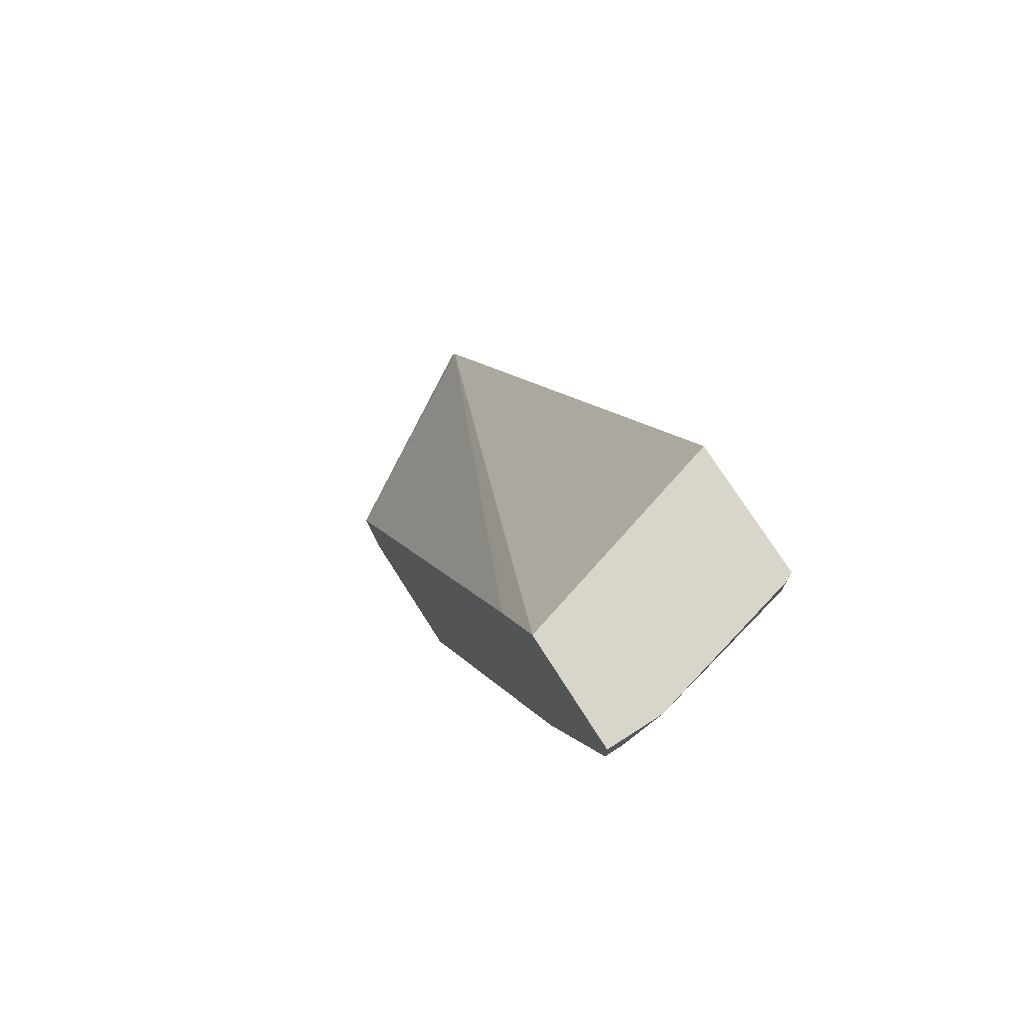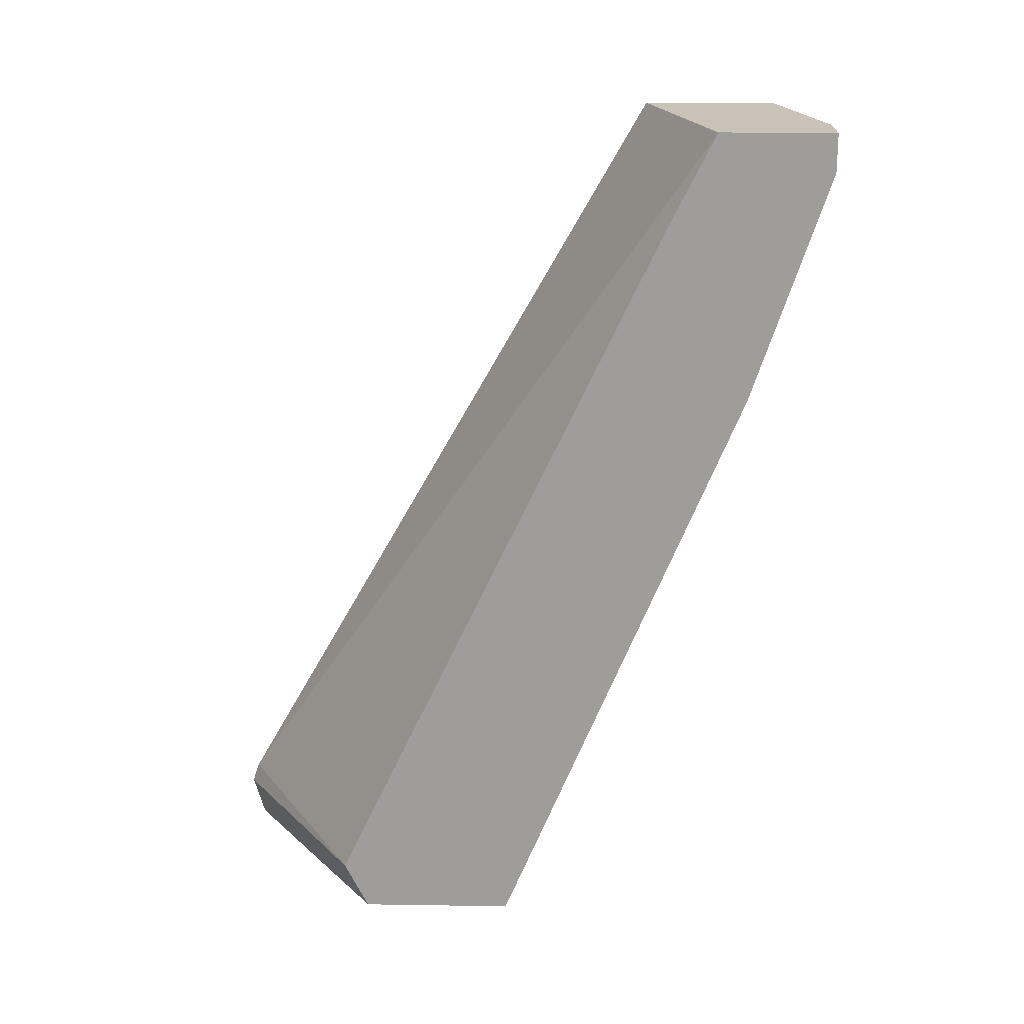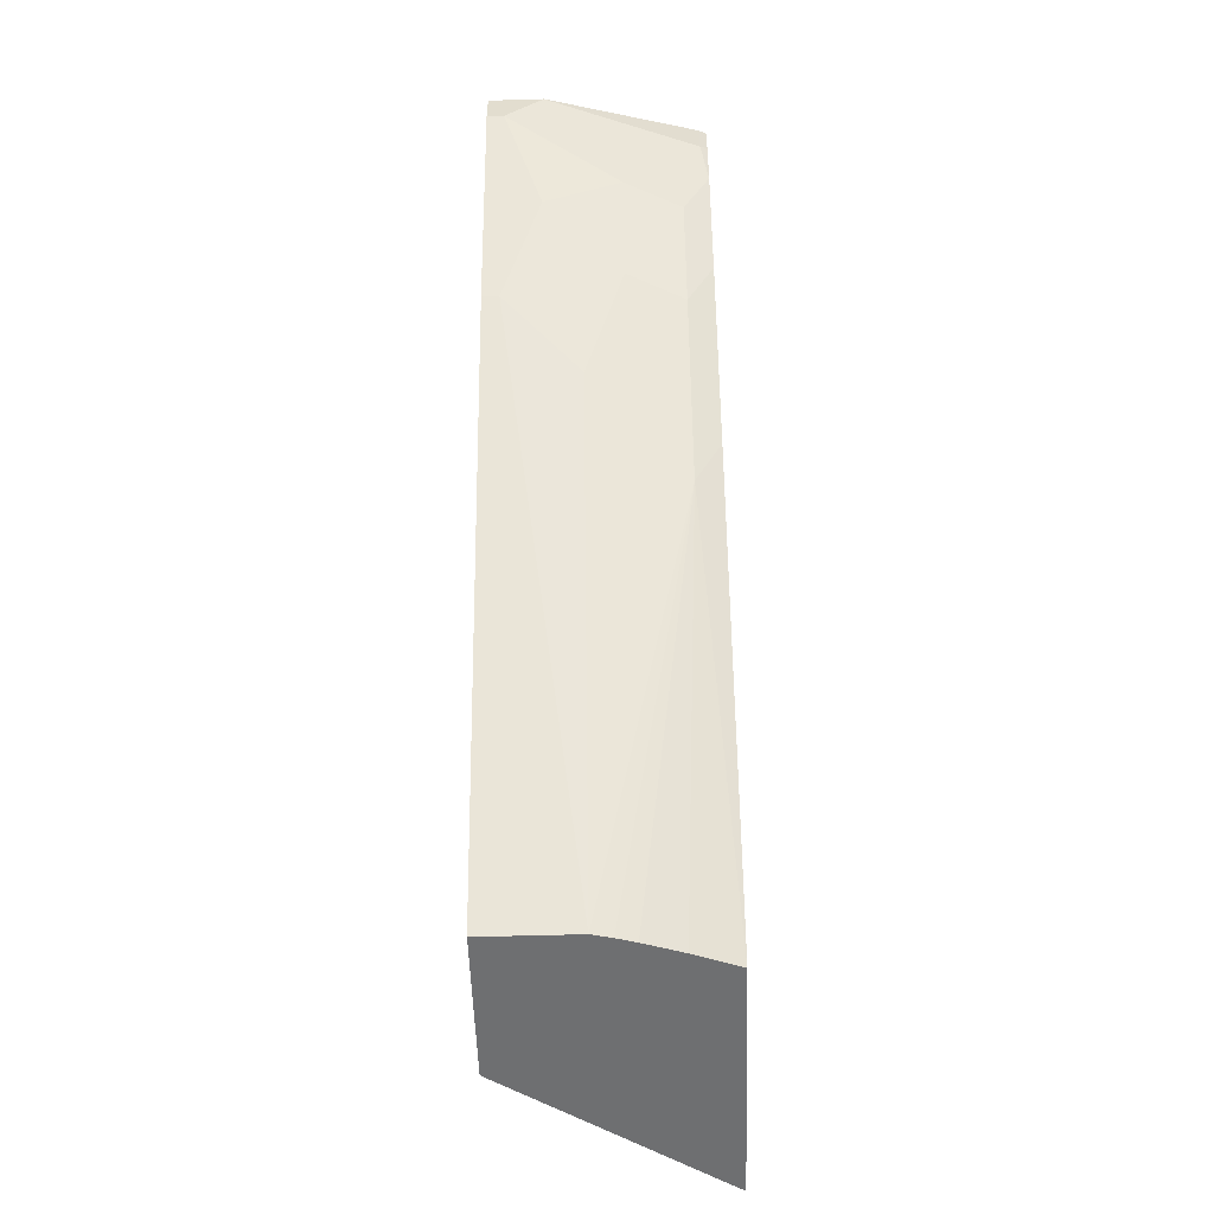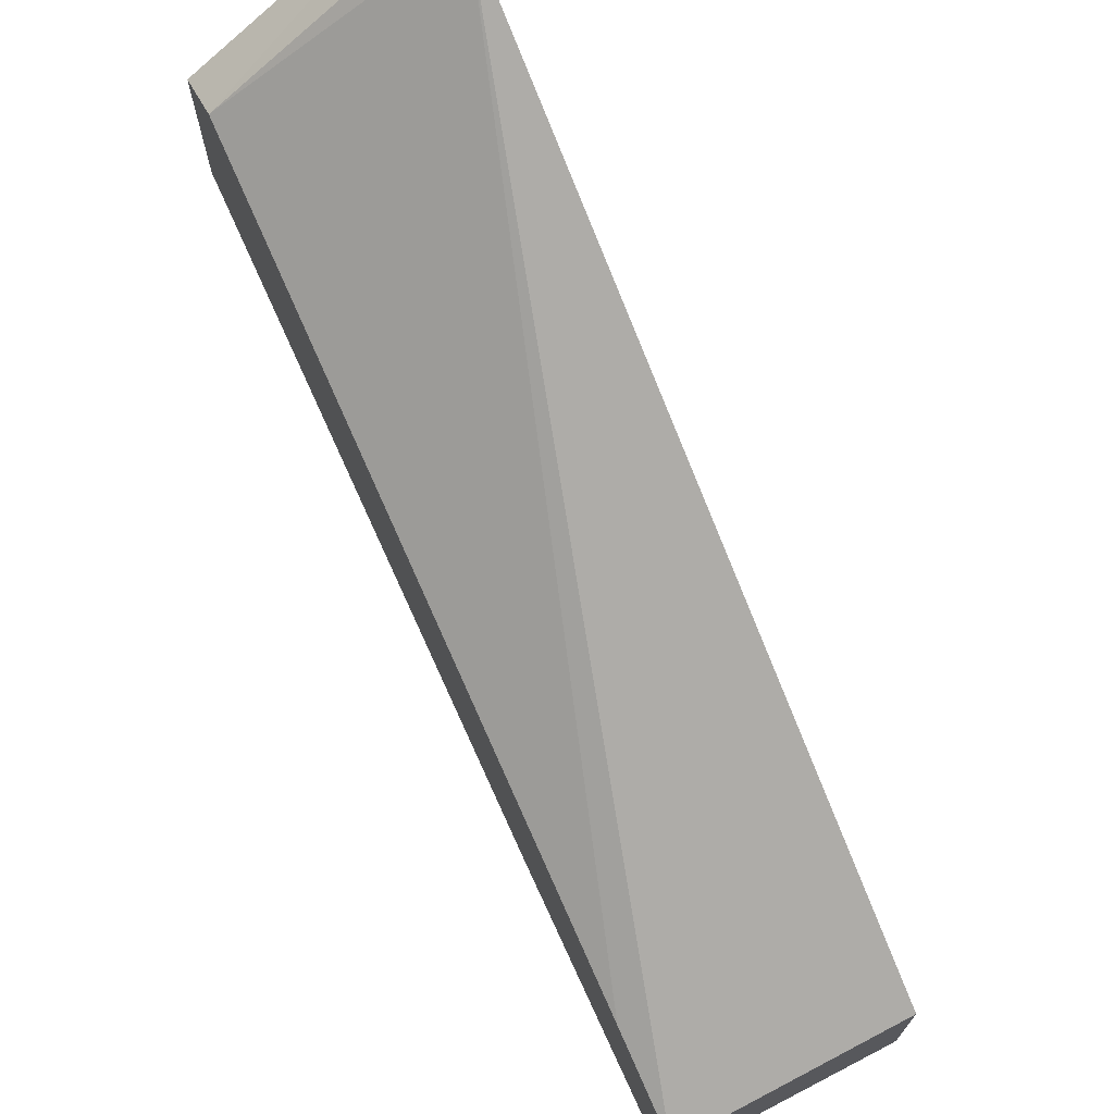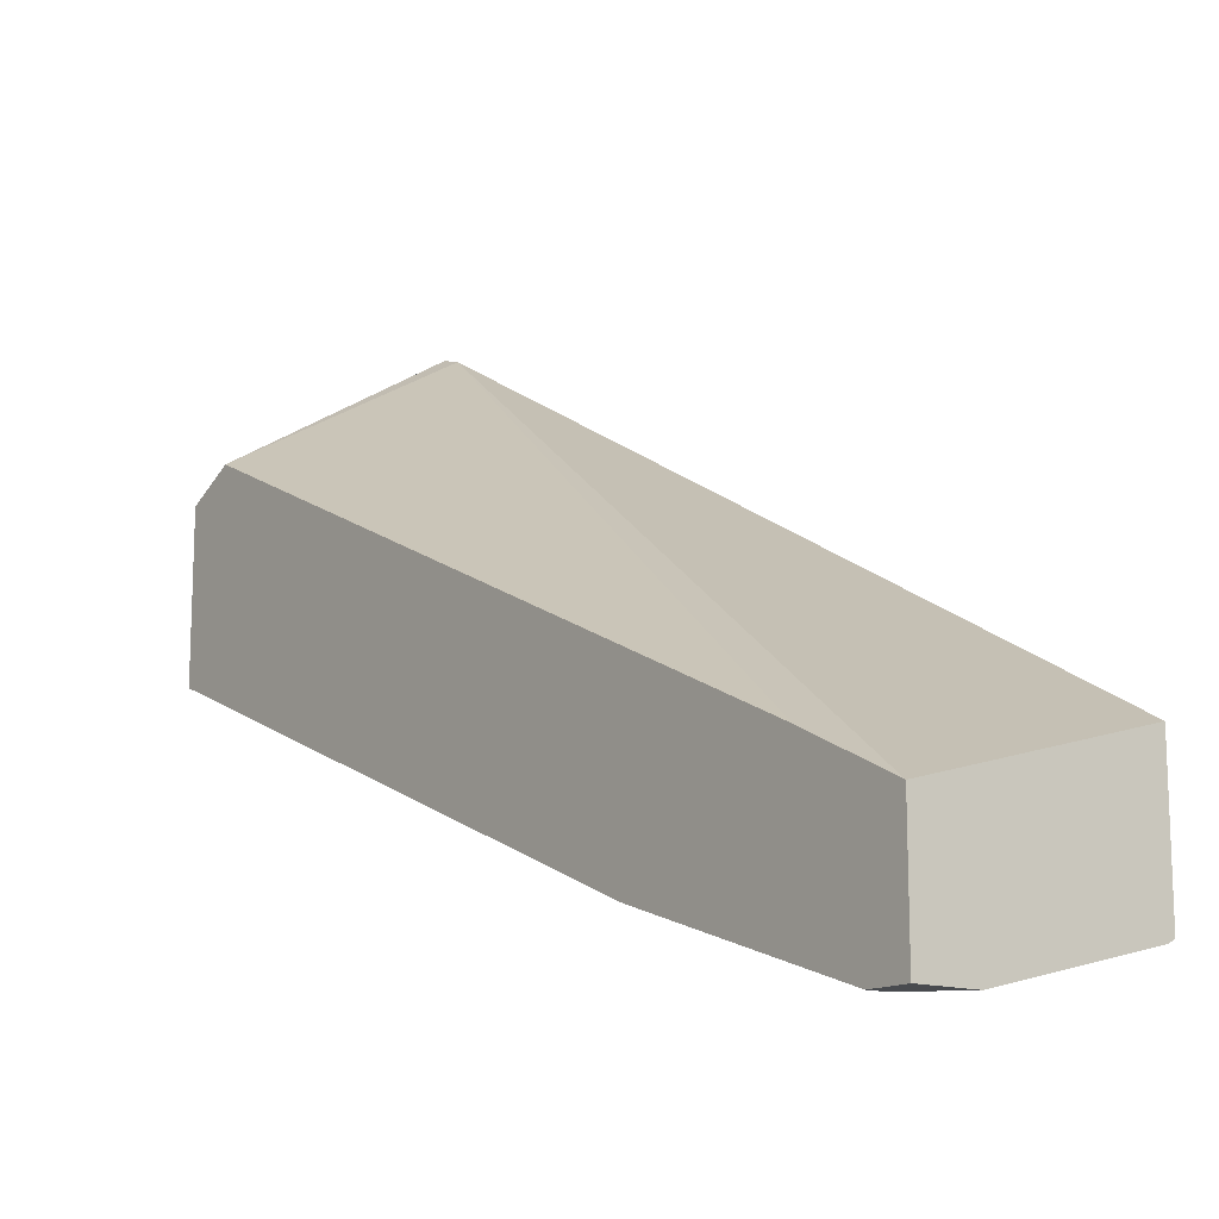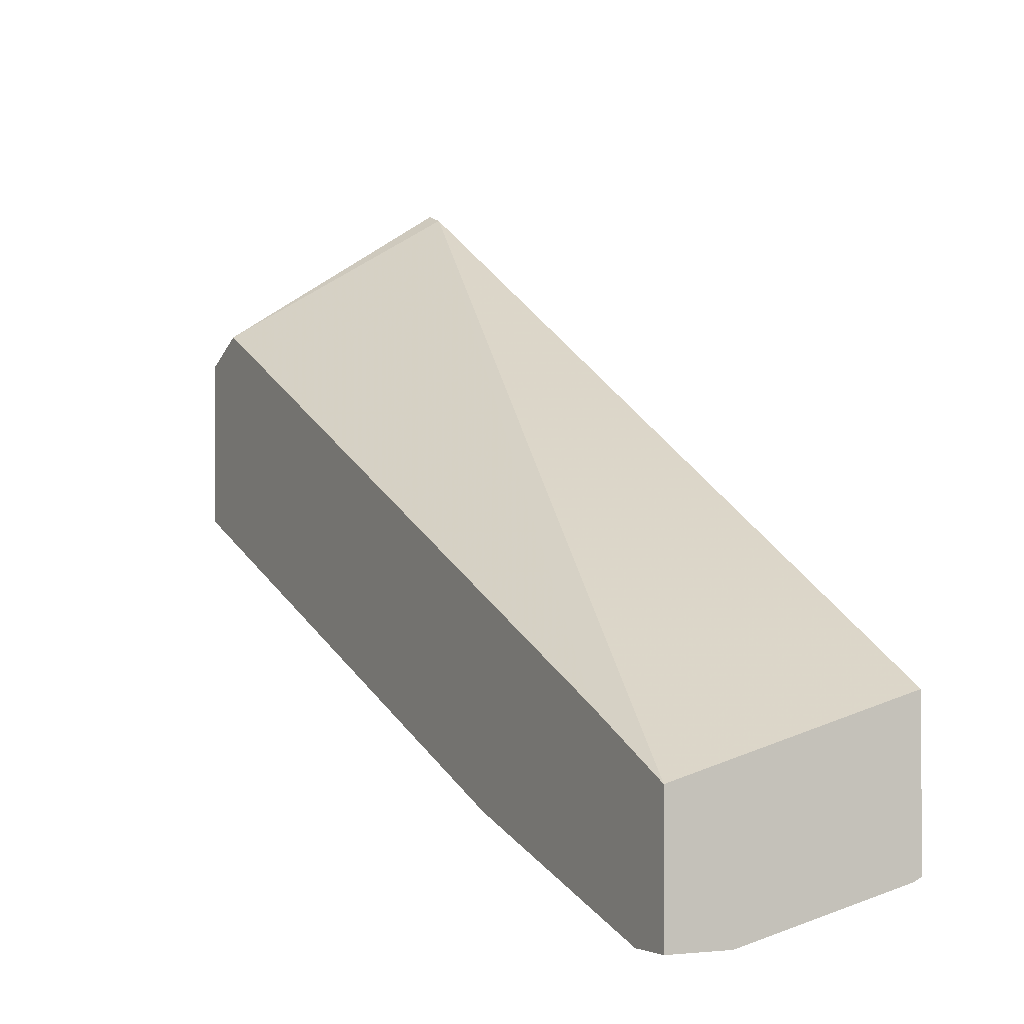
<metadata>
{"format":"obj","ext":"obj","renderer":"f3d","projection":"perspective","resolution":1024,"background":"white","views":[{"elev":74.3,"azim":147.5,"up":"+Y"},{"elev":19.4,"azim":91.6,"up":"+Y"},{"elev":-54.5,"azim":-178.2,"up":"+Y"},{"elev":70.7,"azim":153.8,"up":"+Z"},{"elev":-14.1,"azim":143.4,"up":"+Z"},{"elev":-2.3,"azim":152.3,"up":"+Z"}]}
</metadata>
<code>
v -0.2045 -0.6012 -0.115
v -0.2045 -0.6367 -0.1252
v -0.01839 -0.595 -0.2314
v -0.2045 -0.5836 -0.1209
v -0.2045 -0.6367 -0.3499
v -0.1966 -0.6367 -0.1305
v -0.01839 -0.617 -0.2424
v -0.01839 0.0146 -0.5196
v -0.01839 0.03304 -0.5288
v -0.01839 0.09926 -0.5619
v -0.2045 0.09926 -0.5092
v -0.1653 -0.6367 -0.3648
v -0.2045 -0.2377 -0.5175
v -0.1818 -0.281 -0.5123
v -0.01839 -0.6367 -0.2523
v -0.01839 0.09926 -0.6611
v -0.2045 0.09926 -0.6249
v -0.1322 -0.6367 -0.3758
v -0.2045 -0.07237 -0.5836
v -0.1818 -0.1157 -0.5784
v -0.1322 -0.2645 -0.5288
v -0.09917 -0.6367 -0.3845
v -0.116 -0.6367 -0.3804
v -0.01839 -0.6367 -0.3845
v -0.06611 0.09926 -0.6611
v -0.01839 0.06604 -0.6611
v -0.1987 0.09926 -0.6278
v -0.2045 0.06921 -0.6249
v -0.2045 0.02678 -0.6166
v -0.1322 -0.09917 -0.595
v -0.09917 -0.1984 -0.5619
v -0.1818 -0.0166 -0.6115
v -0.03306 -0.1322 -0.595
v -0.01839 -0.1322 -0.595
v -0.06611 0.09912 -0.6611
v -0.1983 0.09926 -0.628
v -0.03306 0.06604 -0.6611
v -0.1983 0.06604 -0.628
v -0.1322 -2.737e-05 -0.628
v -0.06611 -0.0331 -0.628
v -0.1598 0.005449 -0.6225
f 20 39 30
f 17 27 28
f 21 31 22
f 20 32 39
f 20 31 21
f 20 30 31
f 19 32 20
f 19 29 32
f 14 23 18
f 16 37 35
f 16 26 37
f 14 22 23
f 14 21 22
f 14 20 21
f 22 31 33
f 13 20 14
f 38 39 41
f 22 33 34
f 30 39 40
f 25 35 38
f 13 19 20
f 37 39 38
f 37 40 39
f 35 37 38
f 33 40 37
f 32 41 39
f 32 38 41
f 22 34 24
f 30 40 33
f 29 38 32
f 28 38 29
f 27 38 28
f 27 36 38
f 26 33 37
f 26 34 33
f 25 38 36
f 30 33 31
f 12 14 18
f 16 35 25
f 10 27 17
f 2 24 15
f 2 22 24
f 2 23 22
f 2 18 23
f 2 12 18
f 2 5 12
f 1 13 5
f 2 15 6
f 1 19 13
f 1 28 29
f 1 17 28
f 1 11 17
f 1 4 11
f 1 3 4
f 1 2 3
f 10 17 11
f 1 29 19
f 2 6 3
f 1 5 2
f 3 7 15
f 10 36 27
f 3 6 7
f 10 25 36
f 10 16 25
f 6 15 7
f 5 14 12
f 5 13 14
f 4 9 10
f 4 8 9
f 4 10 11
f 3 9 8
f 3 10 9
f 3 16 10
f 3 26 16
f 3 34 26
f 3 24 34
f 3 15 24
f 3 8 4

</code>
